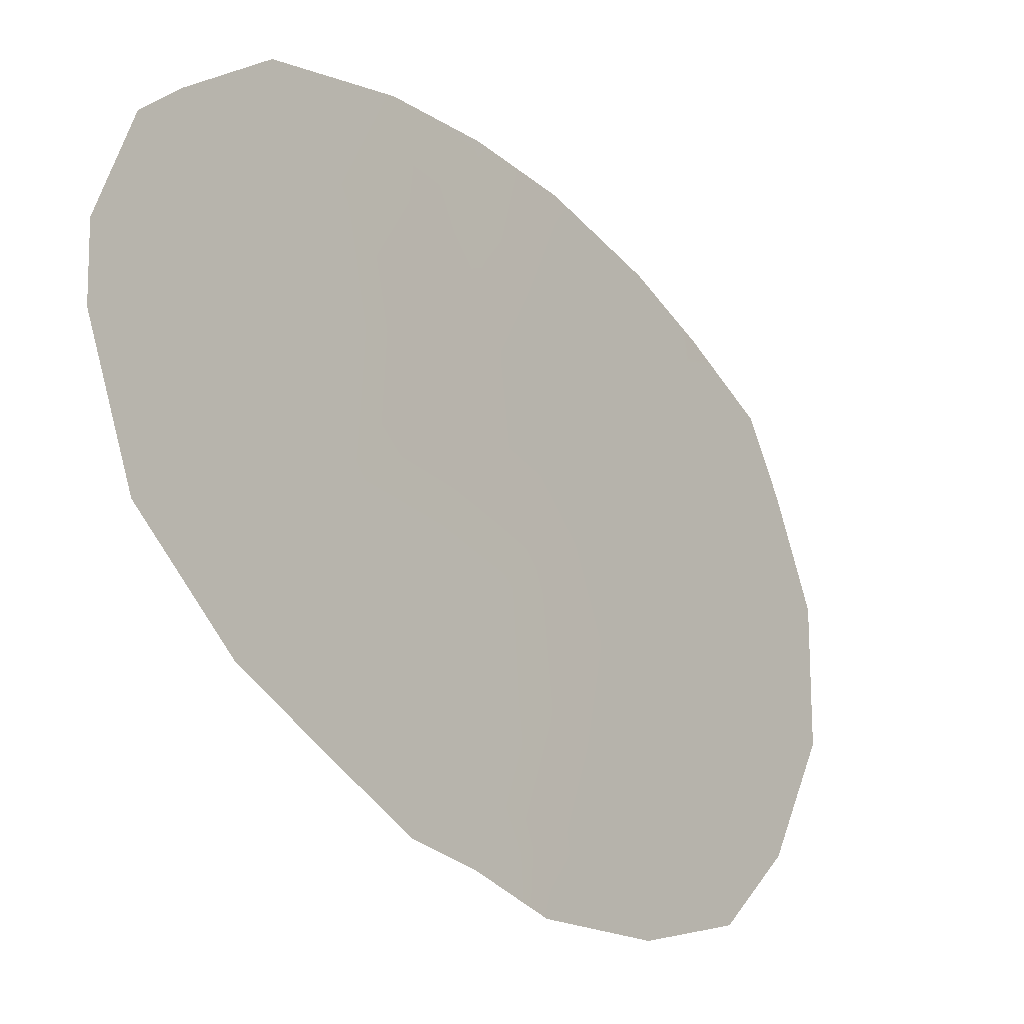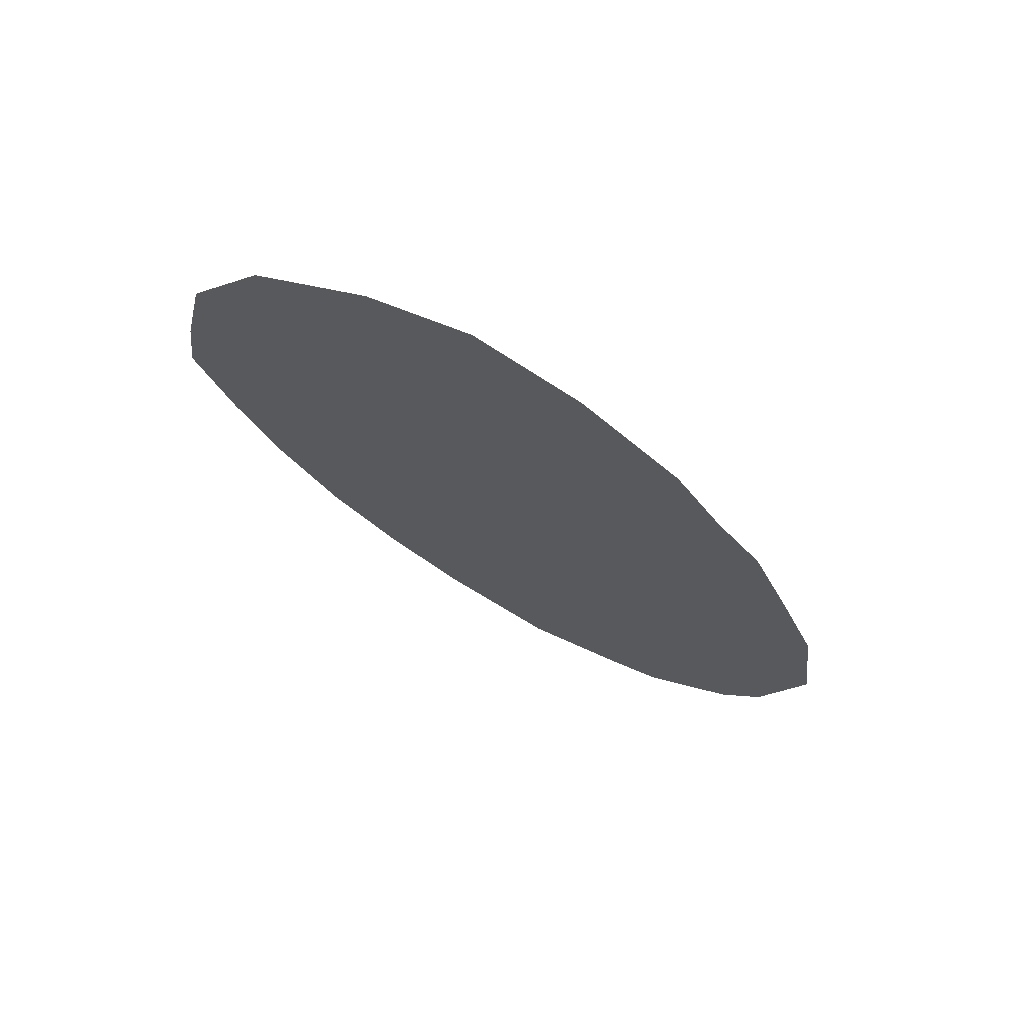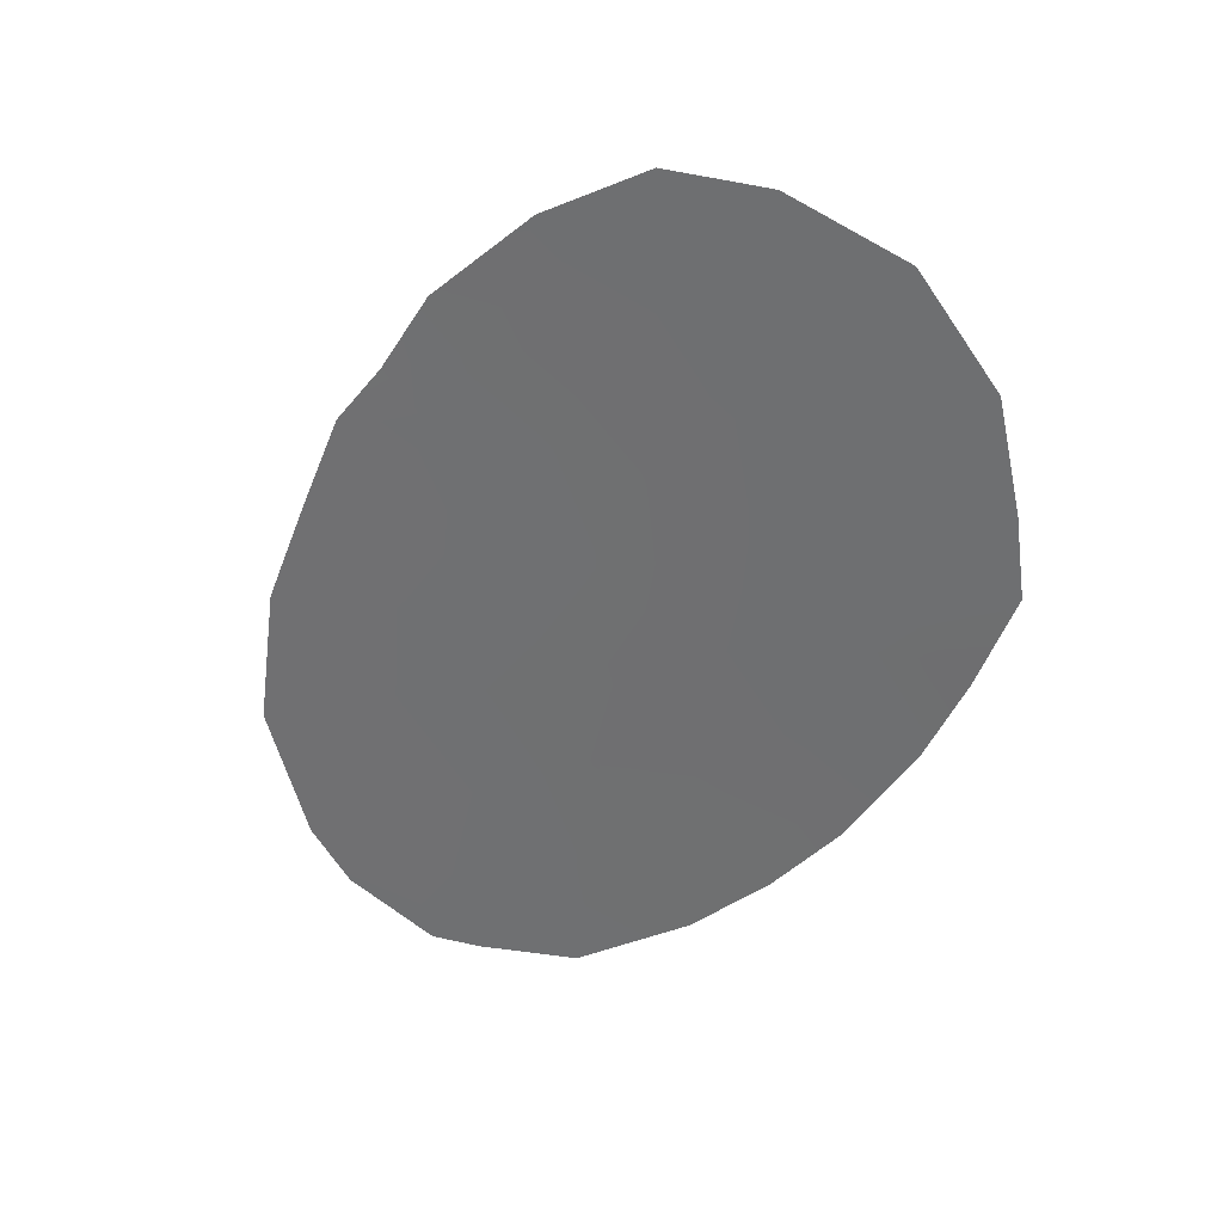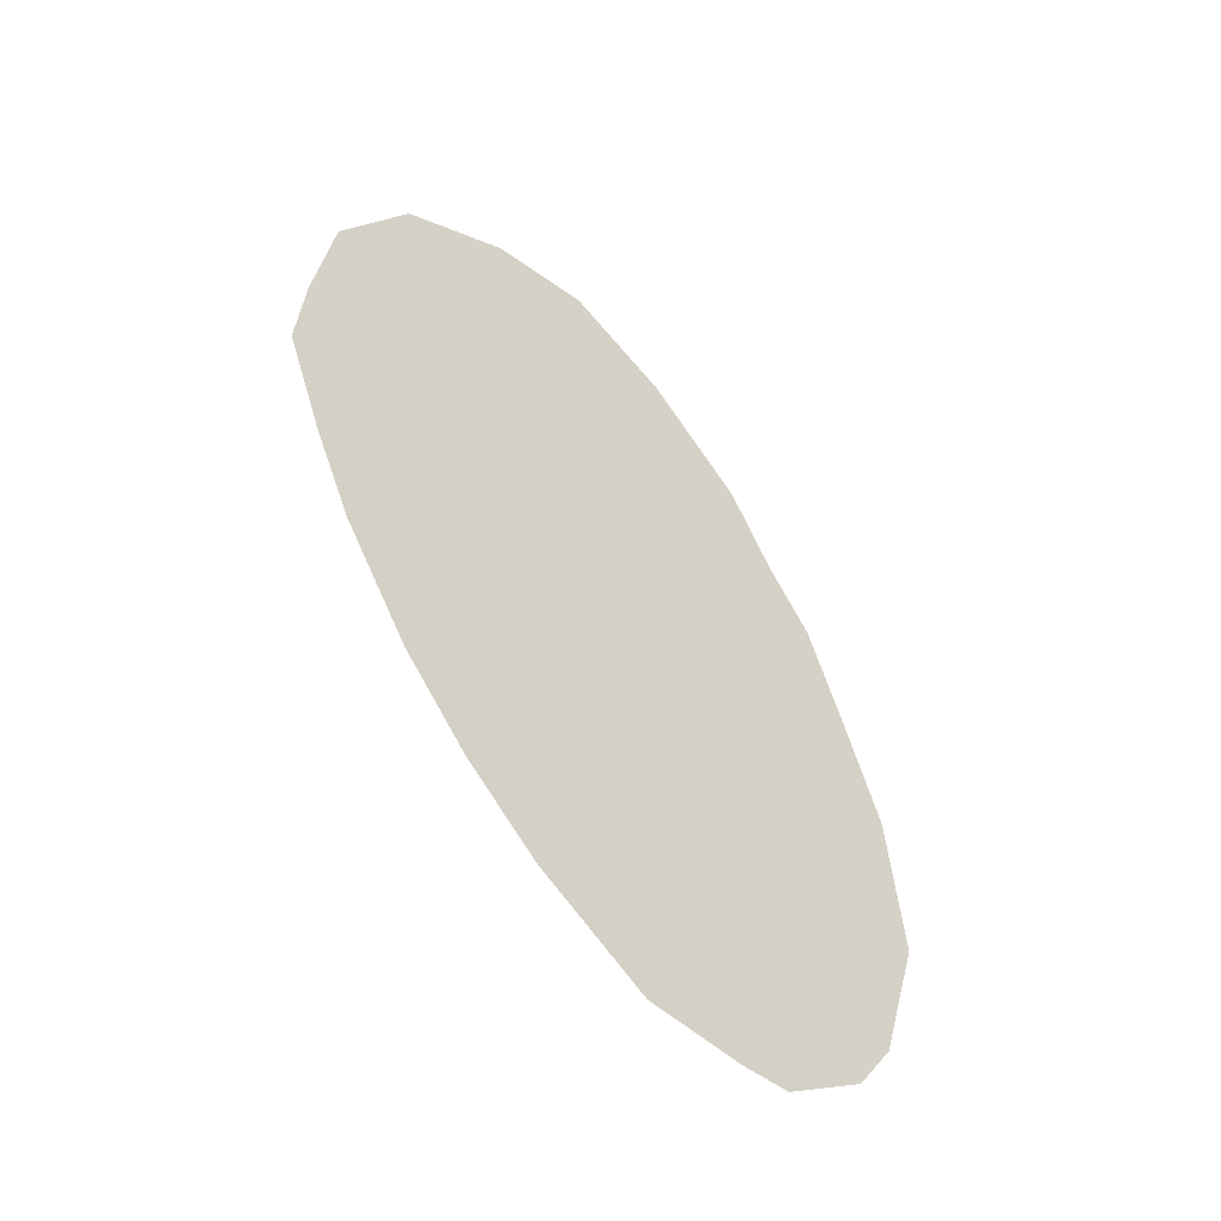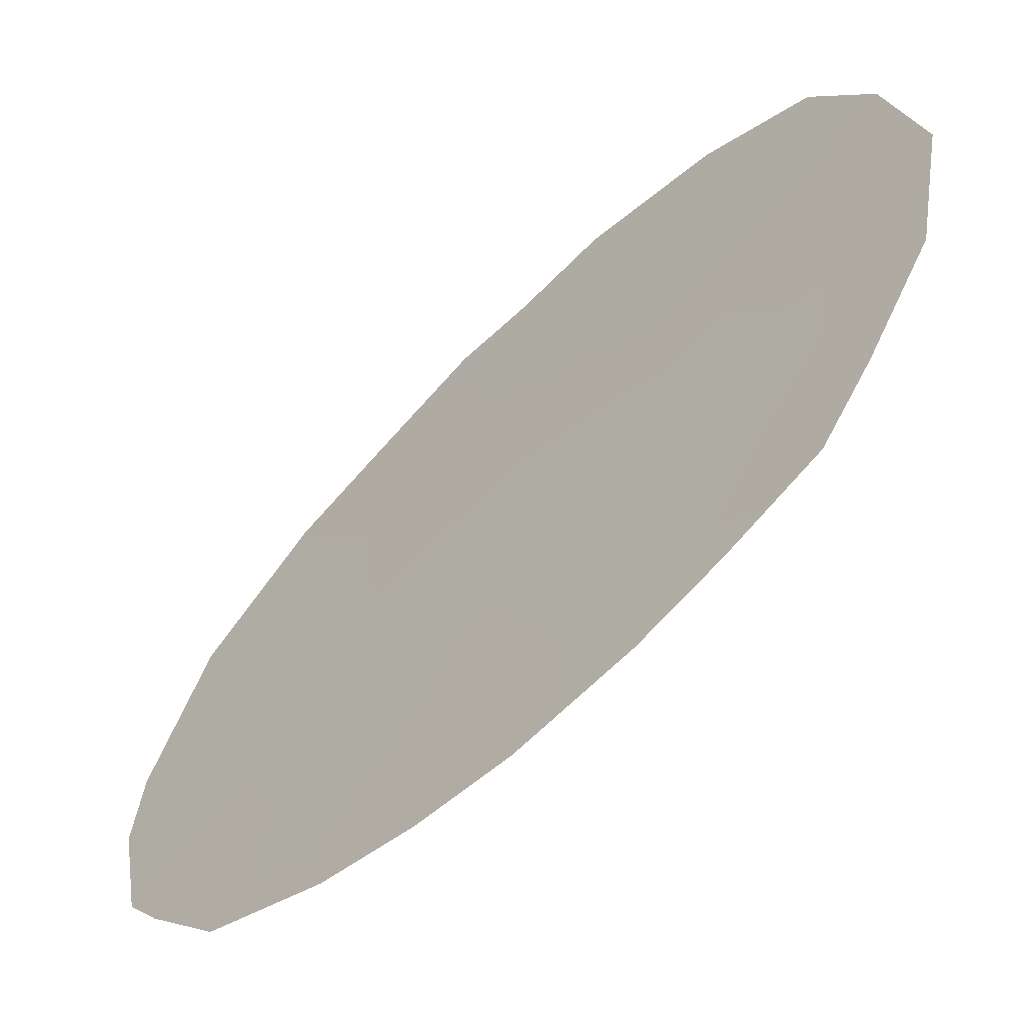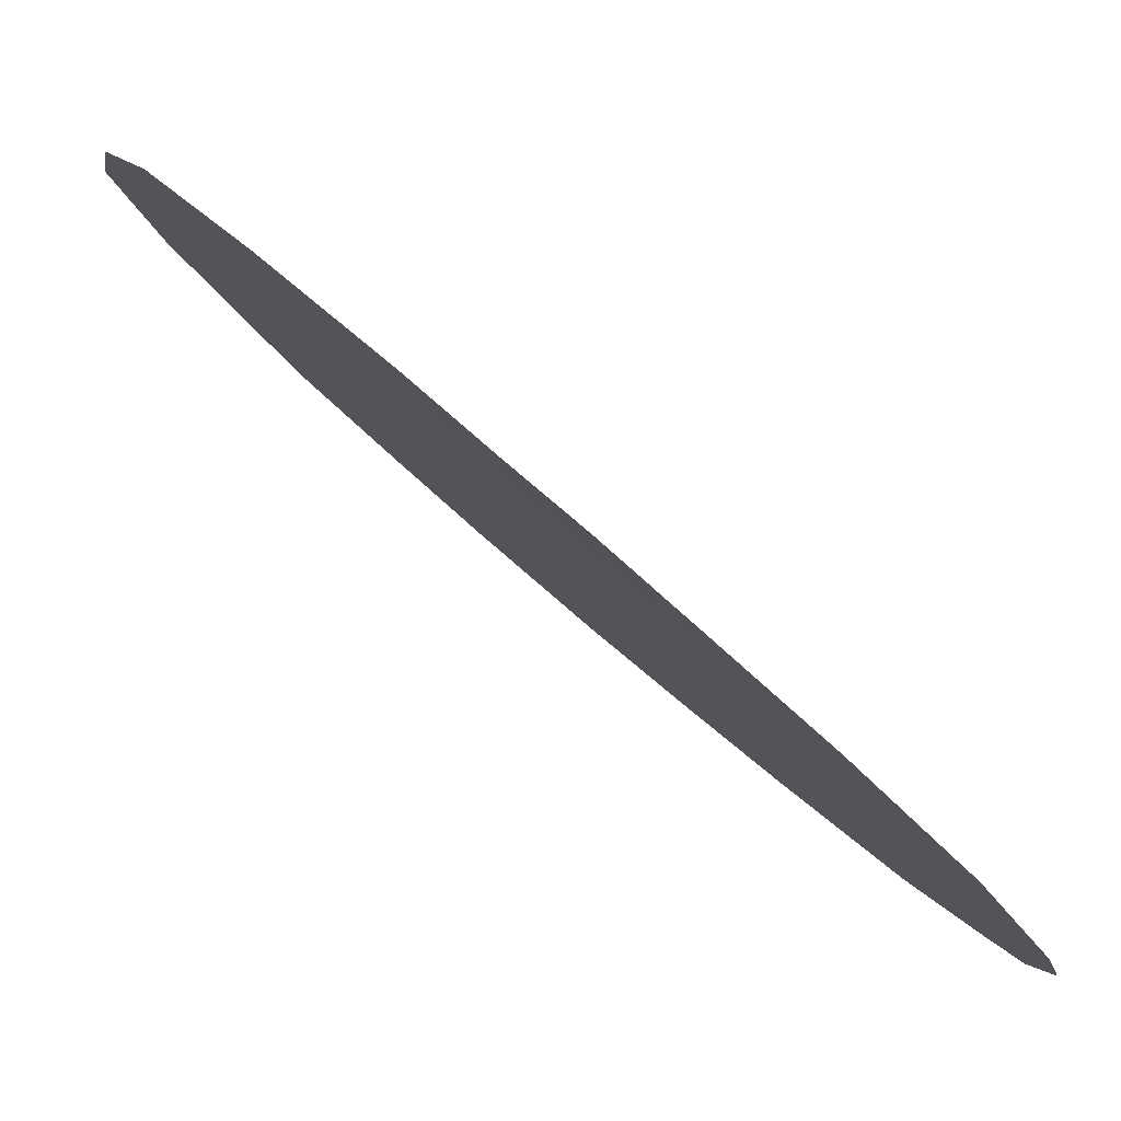
<metadata>
{"format":"obj","ext":"obj","renderer":"f3d","projection":"perspective","resolution":1024,"background":"white","views":[{"elev":-73.7,"azim":23.7,"up":"+Z"},{"elev":71.3,"azim":146.3,"up":"+Y"},{"elev":31.3,"azim":-36.3,"up":"+Y"},{"elev":-45.4,"azim":81.8,"up":"+Y"},{"elev":75.1,"azim":32.8,"up":"+Z"},{"elev":-49.9,"azim":-140.8,"up":"+Z"}]}
</metadata>
<code>
v -73.84 -30.72 71.76
v -73.79 -35.04 71.75
v -75.69 -32.15 68.97
v -76.88 -37.32 67.12
v -76.72 -35.08 67.37
v -75.5 -28.39 69.3
v -74.75 -26.88 70.46
v -76.64 -33.26 67.52
v -74.26 -28.95 71.16
v -72.12 -28.04 74.39
v -78.7 -38.98 64.37
v -77.16 -27.85 66.77
v -73.83 -37.97 71.64
v -72.1 -33.15 74.29
v -71.87 -30 74.73
v -76.16 -26.22 68.33
v -75.79 -40.55 68.71
v -71.75 -31.41 74.87
v -78.94 -34.03 64.03
v -77.39 -40.82 66.34
v -78.29 -39.94 64.99
v -78.52 -32.12 64.67
v -75.11 -25.22 69.95
v -77.64 -29.25 66.02
v -74.62 -39.22 70.47
v -77.64 -29.25 66.02
v -77.64 -29.25 66.02
v -76.85 -40.8 67.14
v -73.15 -36.57 72.67
v -72.48 -34.67 73.7
v -74.07 -25.31 71.51
v -72.91 -26.19 73.25
v -76.68 -39.44 67.41
v -75.65 -38.27 68.94
v -76.64 -28.61 67.56
v -72.54 -32.8 73.66
v -74.81 -35.1 70.24
v -79.14 -36.61 63.73
v -74.64 -33.51 70.51
v -74.57 -31.82 70.65
v -77.56 -31.72 66.13
v -75.69 -34.19 68.94
v -75.63 -36.13 69
v -75.08 -30.36 69.91
v -77.91 -35.73 65.57
v -77.69 -33.63 65.93
v -77.21 -30.11 66.68
v -78.11 -30.33 65.3
v -76.73 -31.66 67.39
v -73.44 -27.46 72.41
v -76.16 -30.18 68.27
v -72.7 -31.14 73.45
v -77.67 -39.07 65.93
v -78.08 -37.53 65.32
v -72.97 -29.37 73.08
v -73.48 -32.94 72.25
v -74.82 -37.65 70.19
v -74.45 -36.46 70.75
f 39 3 40
f 6 35 16
f 24 27 26
f 35 51 47
f 54 45 4
f 53 33 20
f 41 49 8
f 47 41 48
f 50 32 10
f 9 55 1
f 54 11 38
f 34 4 43
f 51 49 47
f 25 34 57
f 36 14 30
f 17 33 34
f 37 42 39
f 36 30 56
f 40 3 44
f 21 53 20
f 38 19 45
f 2 39 56
f 39 42 3
f 1 56 40
f 40 56 39
f 22 41 46
f 54 38 45
f 11 53 21
f 54 53 11
f 3 42 8
f 42 37 43
f 5 8 42
f 40 44 1
f 44 9 1
f 34 25 17
f 52 56 1
f 31 7 23
f 53 54 4
f 4 45 5
f 24 12 35
f 45 46 5
f 5 46 8
f 34 33 4
f 29 13 58
f 22 46 19
f 12 16 35
f 7 6 16
f 46 41 8
f 27 47 48
f 49 3 8
f 5 42 43
f 31 50 7
f 50 31 32
f 6 44 51
f 44 3 51
f 19 46 45
f 6 7 9
f 7 50 9
f 10 15 55
f 52 15 18
f 43 4 5
f 28 20 33
f 33 17 28
f 18 36 52
f 14 36 18
f 51 3 49
f 47 49 41
f 27 24 47
f 6 51 35
f 44 6 9
f 48 41 22
f 52 36 56
f 2 30 29
f 23 7 16
f 35 47 24
f 55 52 1
f 9 50 55
f 10 55 50
f 52 55 15
f 33 53 4
f 2 58 37
f 56 30 2
f 39 2 37
f 29 58 2
f 13 57 58
f 25 57 13
f 37 58 43
f 57 43 58
f 43 57 34

</code>
